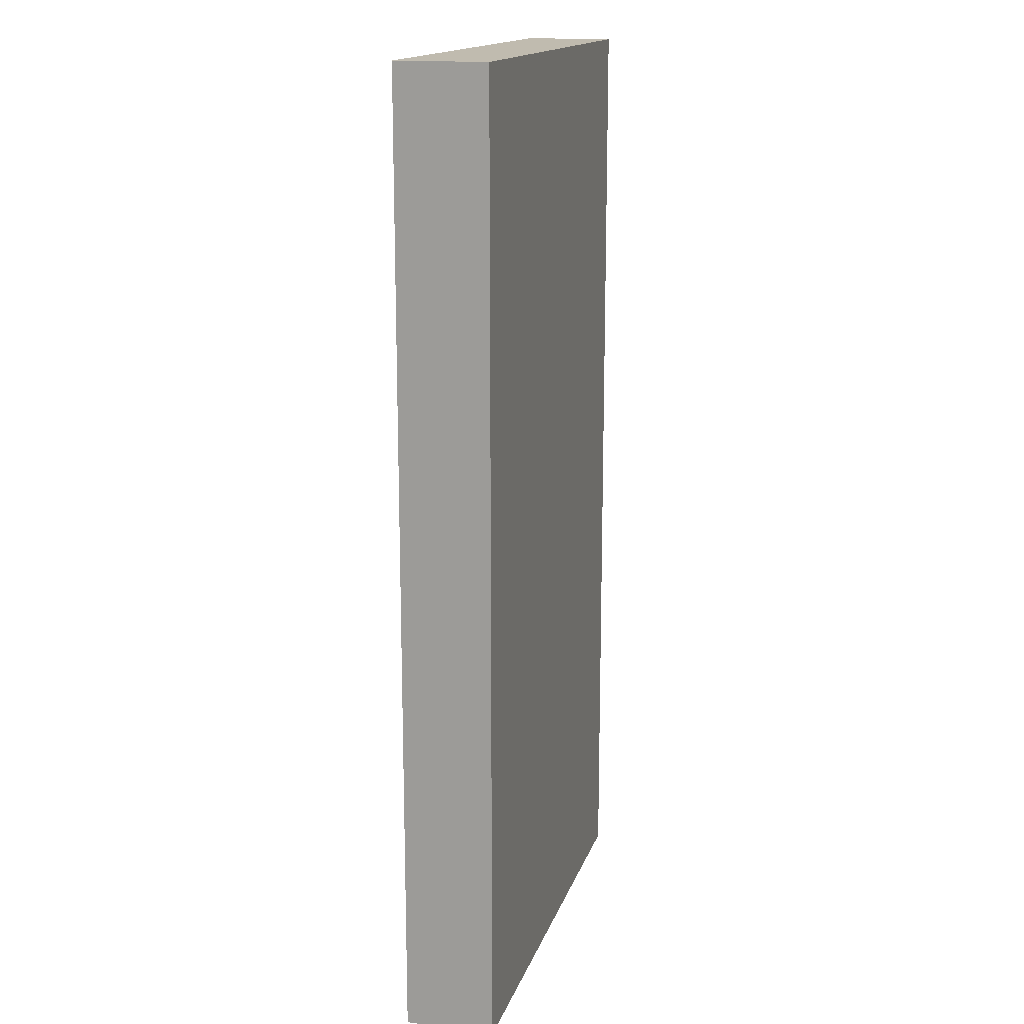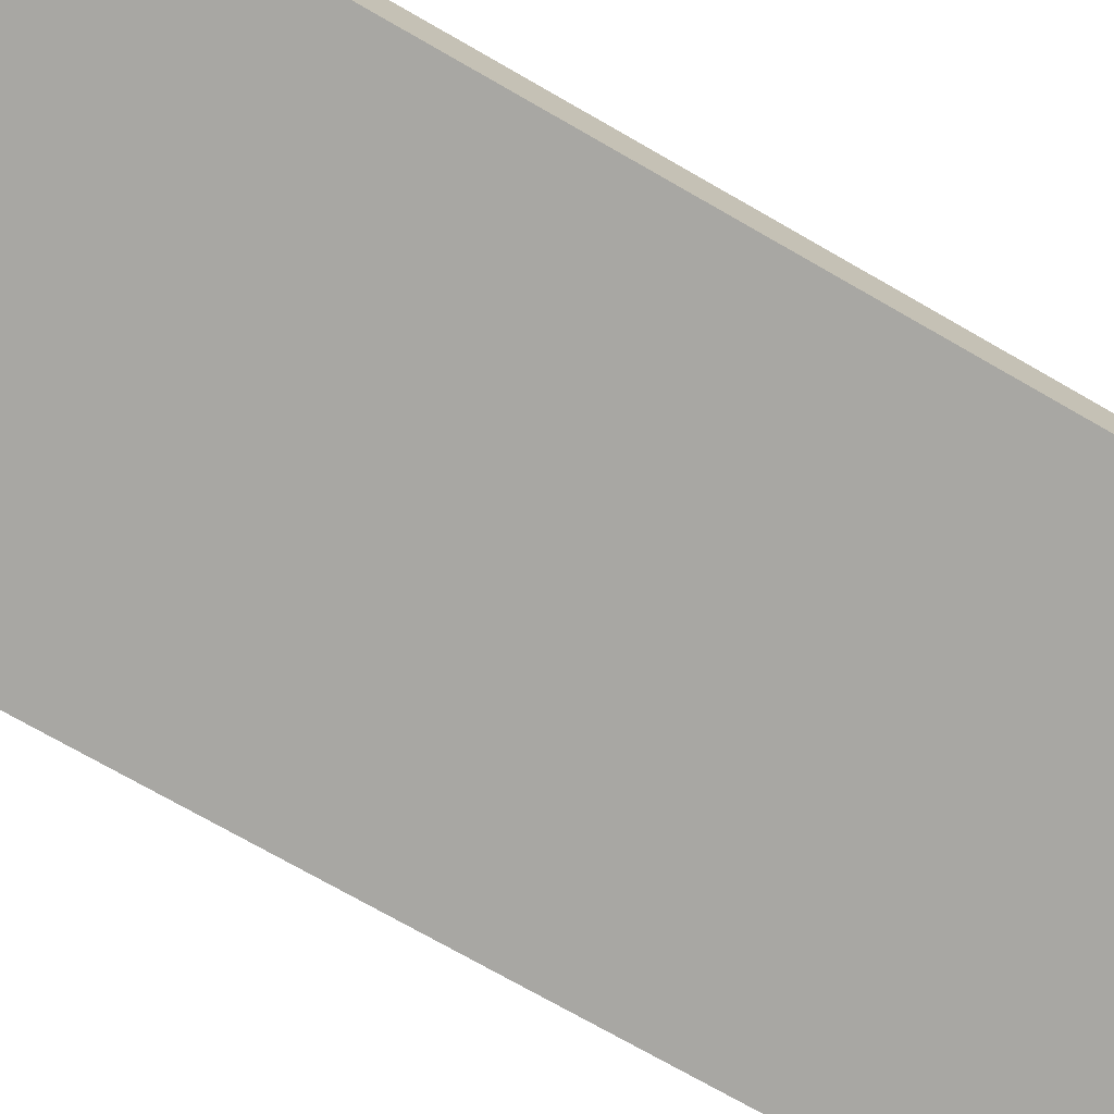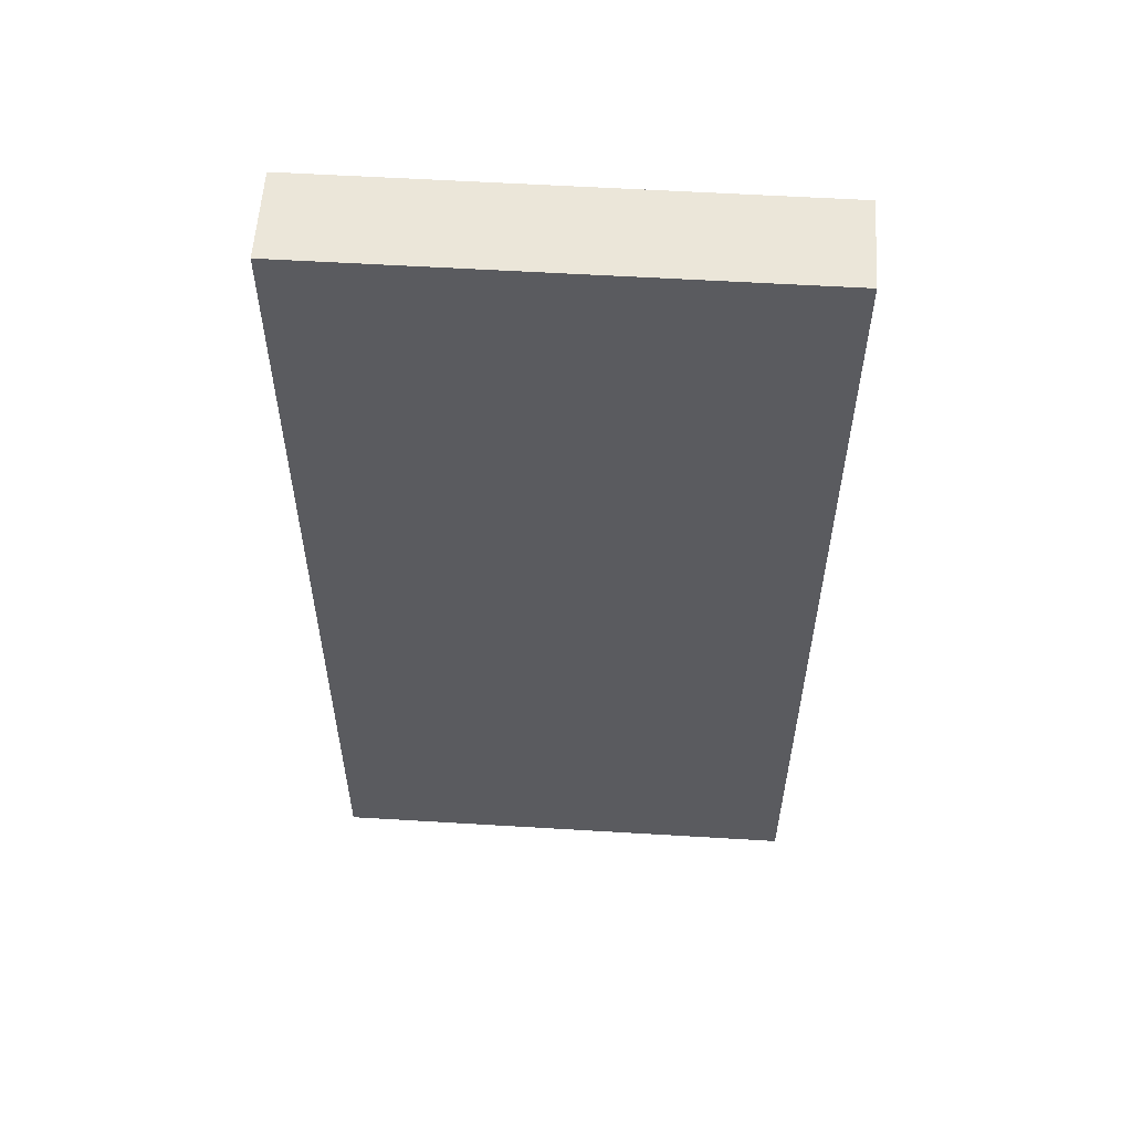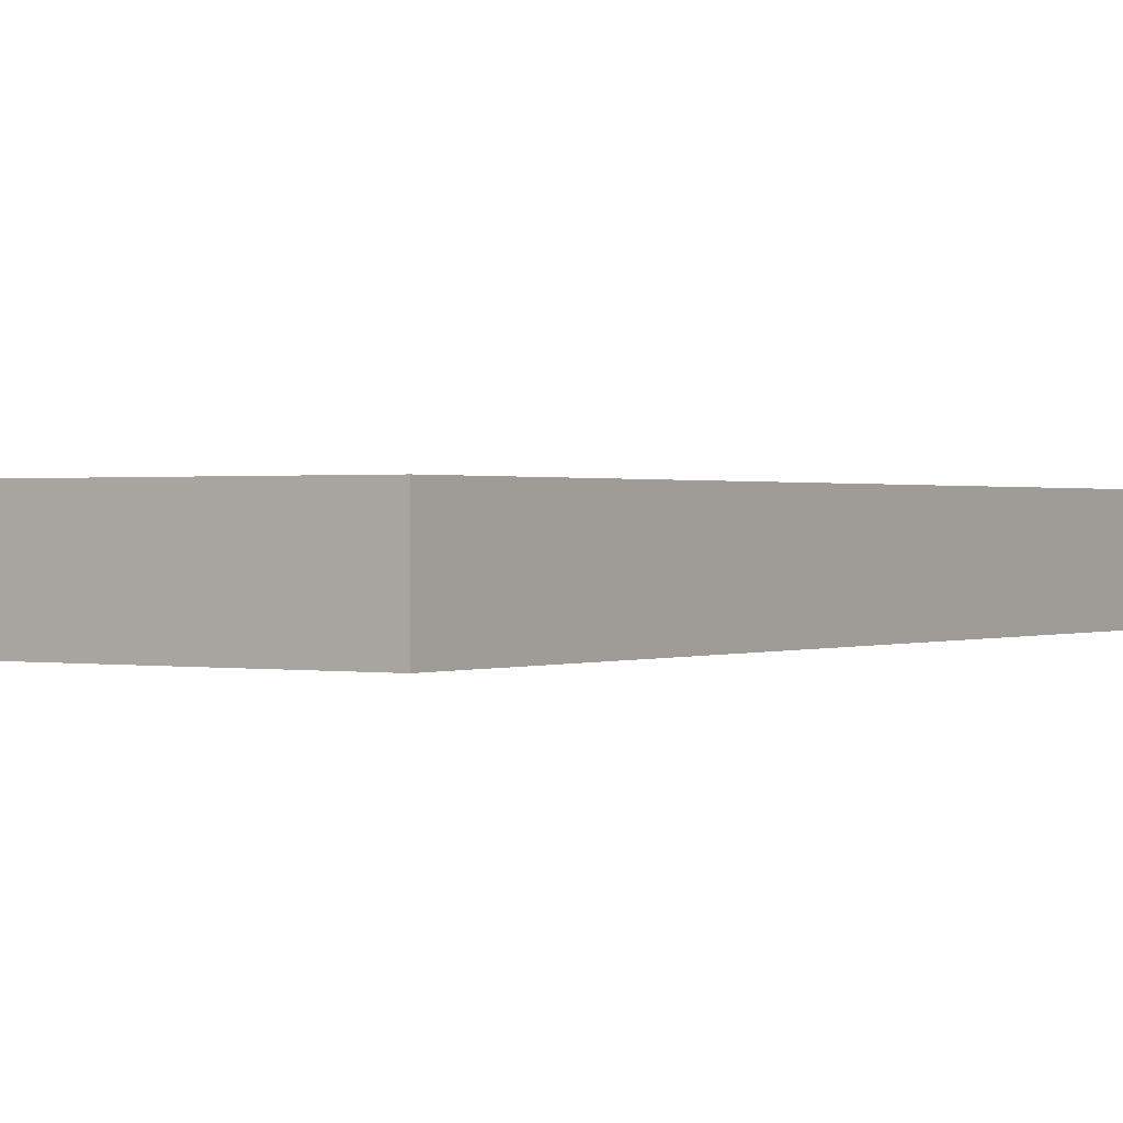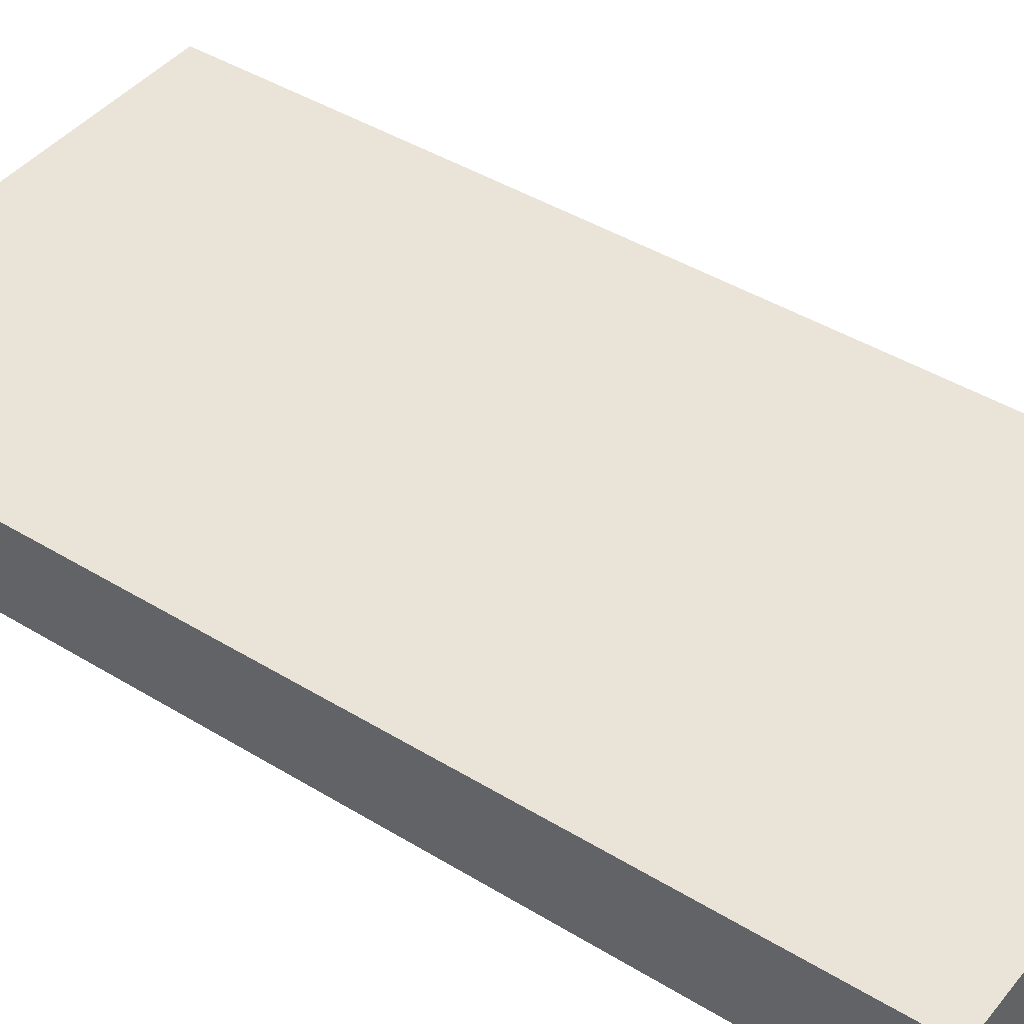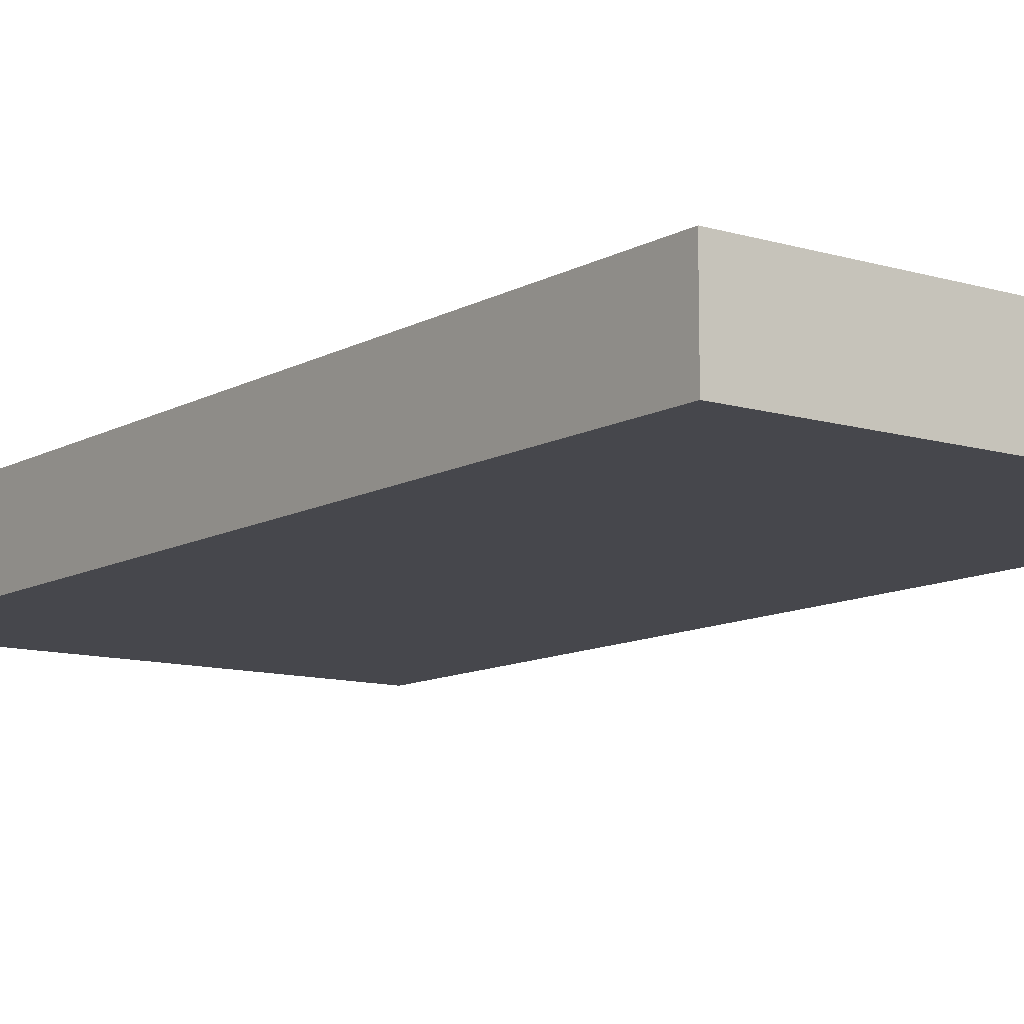
<metadata>
{"format":"obj","ext":"obj","renderer":"f3d","projection":"perspective","resolution":1024,"background":"white","views":[{"elev":16.0,"azim":105.3,"up":"+Y"},{"elev":-74.5,"azim":-119.7,"up":"+Z"},{"elev":57.0,"azim":-176.4,"up":"+Y"},{"elev":0.6,"azim":-146.1,"up":"+Z"},{"elev":43.0,"azim":-54.0,"up":"+Z"},{"elev":-10.9,"azim":143.4,"up":"+Z"}]}
</metadata>
<code>
o frontDoorLeft_Untitled.002
v 1 5 1
v 2 5 1
v 2 4 1
v 1 4 1
v 2 6 1
v 1 6 1
v 2 4 1.188
v 2 6 1.188
v 2 5 1
v 2 5 1.188
v 2 4 1
v 1 4 1.188
v 1 4 1
v 1 5 1.188
v 1 5 1
v 2 6 1
v 1 6 1.188
v 1 6 1
f 3 1 2
f 2 6 5
f 9 7 11
f 7 13 11
f 14 7 10
f 13 14 15
f 16 10 9
f 17 10 8
f 18 14 17
f 8 18 17
f 3 4 1
f 2 1 6
f 9 10 7
f 7 12 13
f 14 12 7
f 13 12 14
f 16 8 10
f 17 14 10
f 18 15 14
f 8 16 18

</code>
